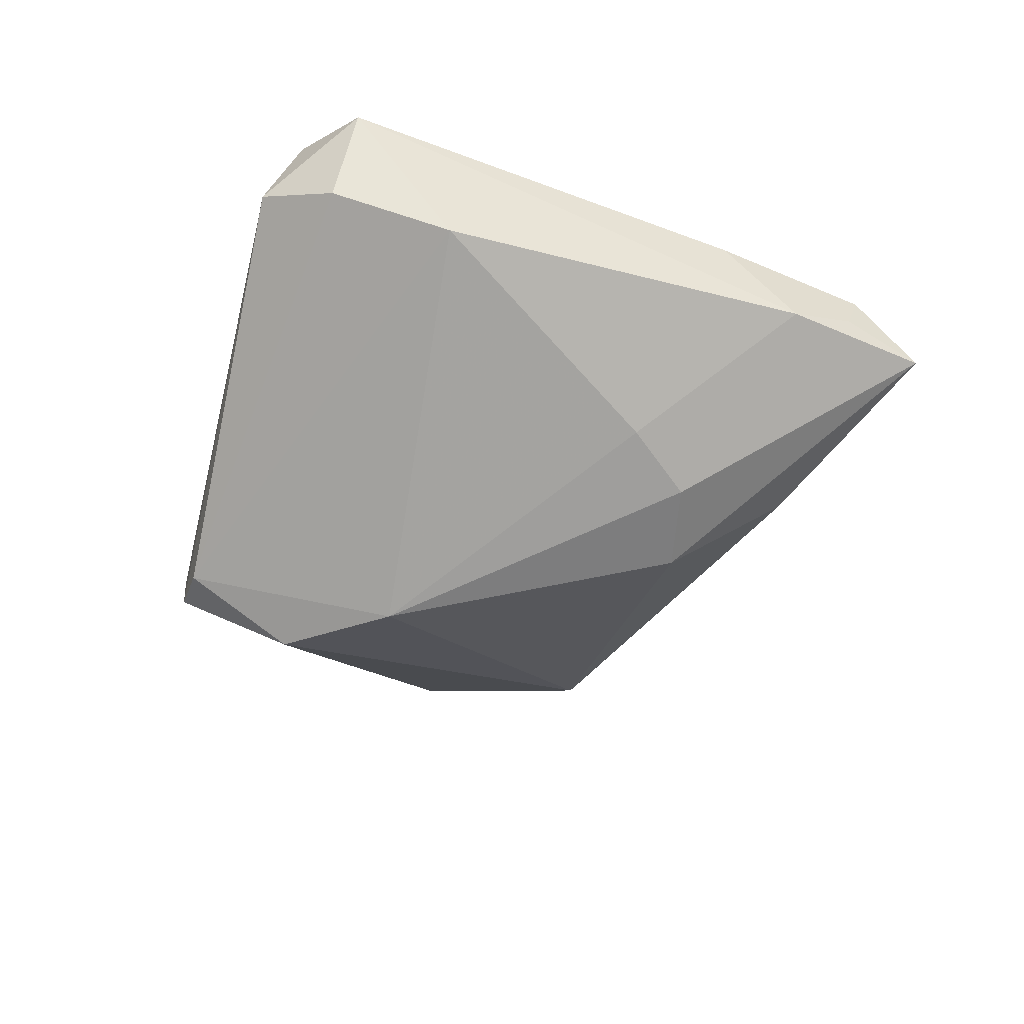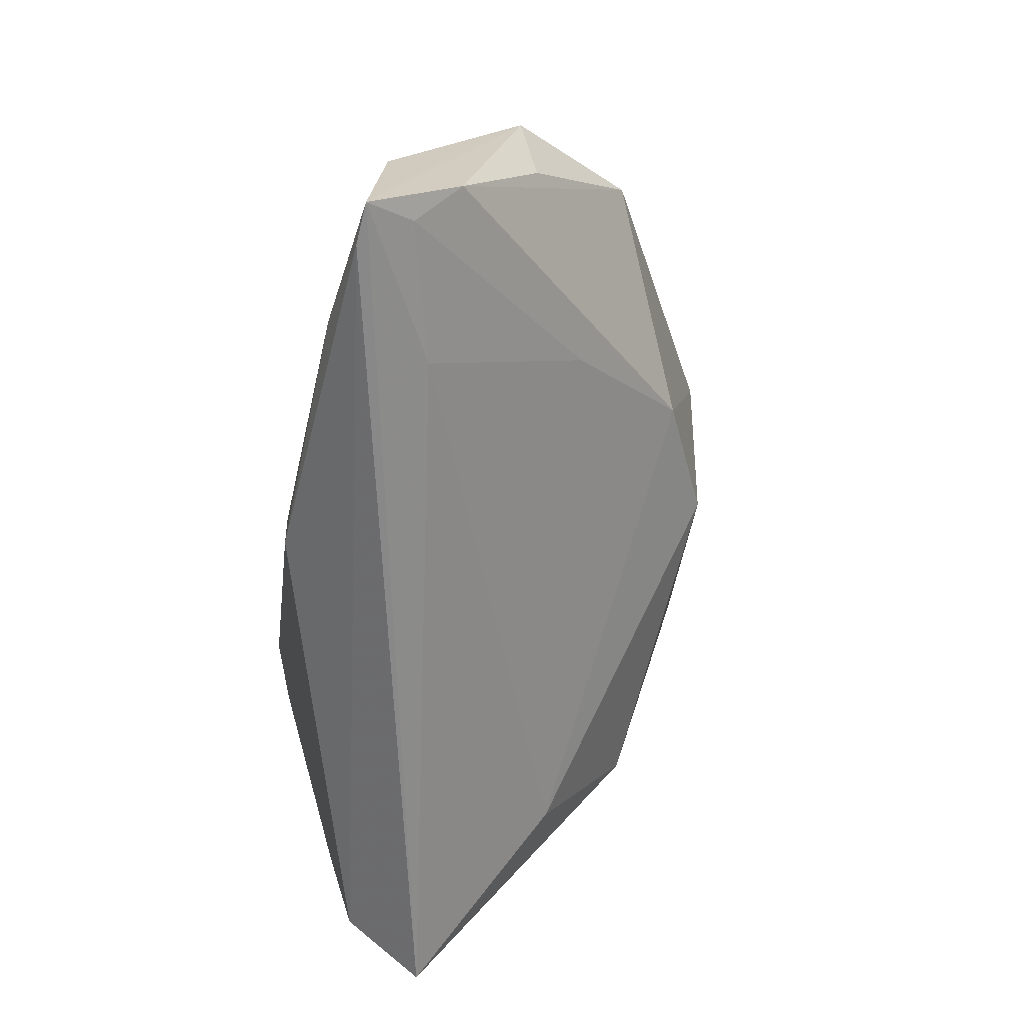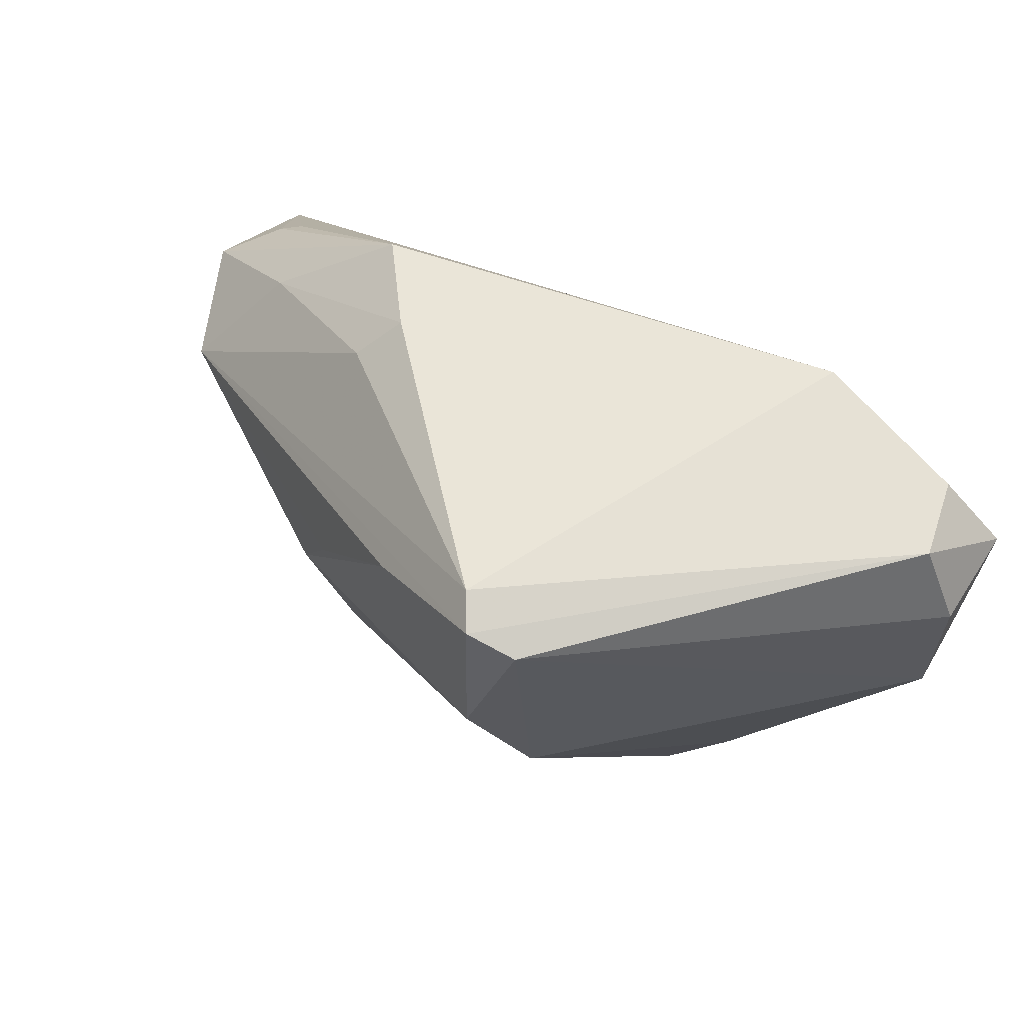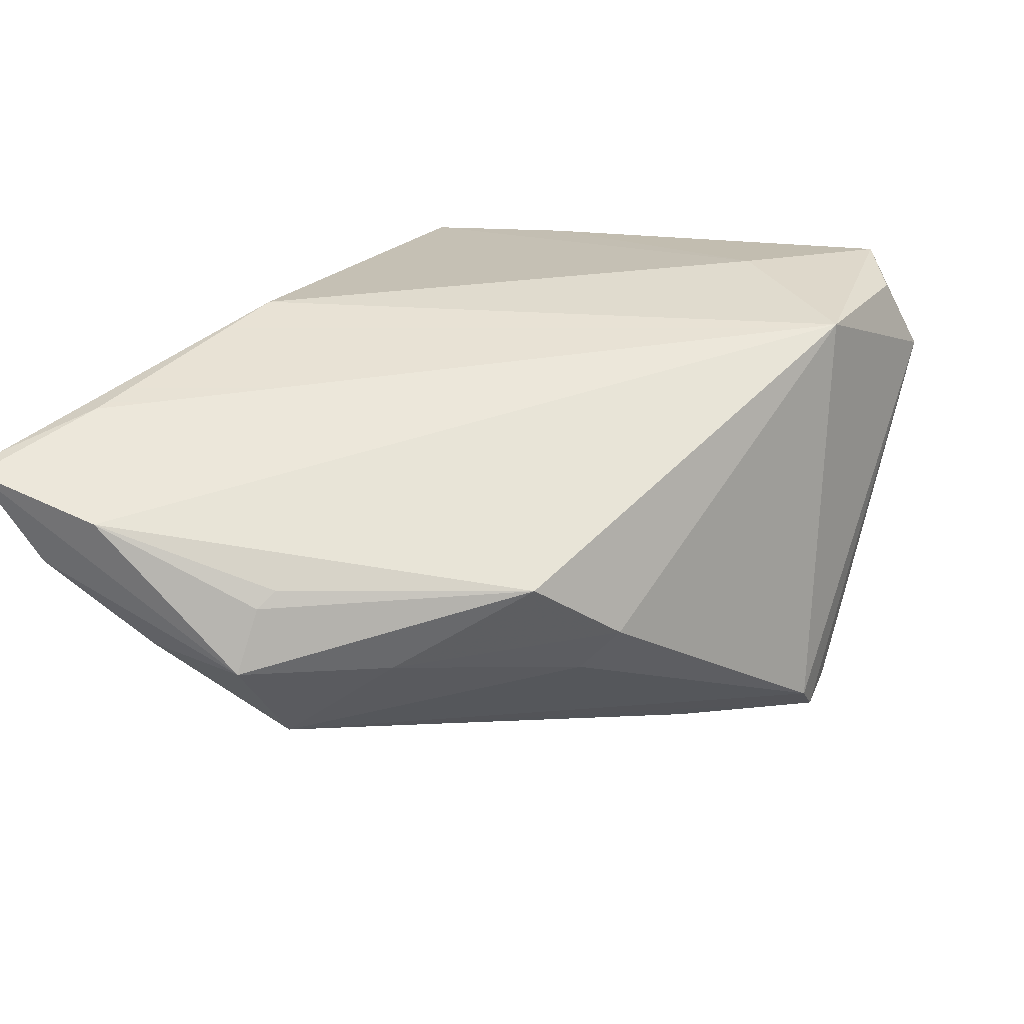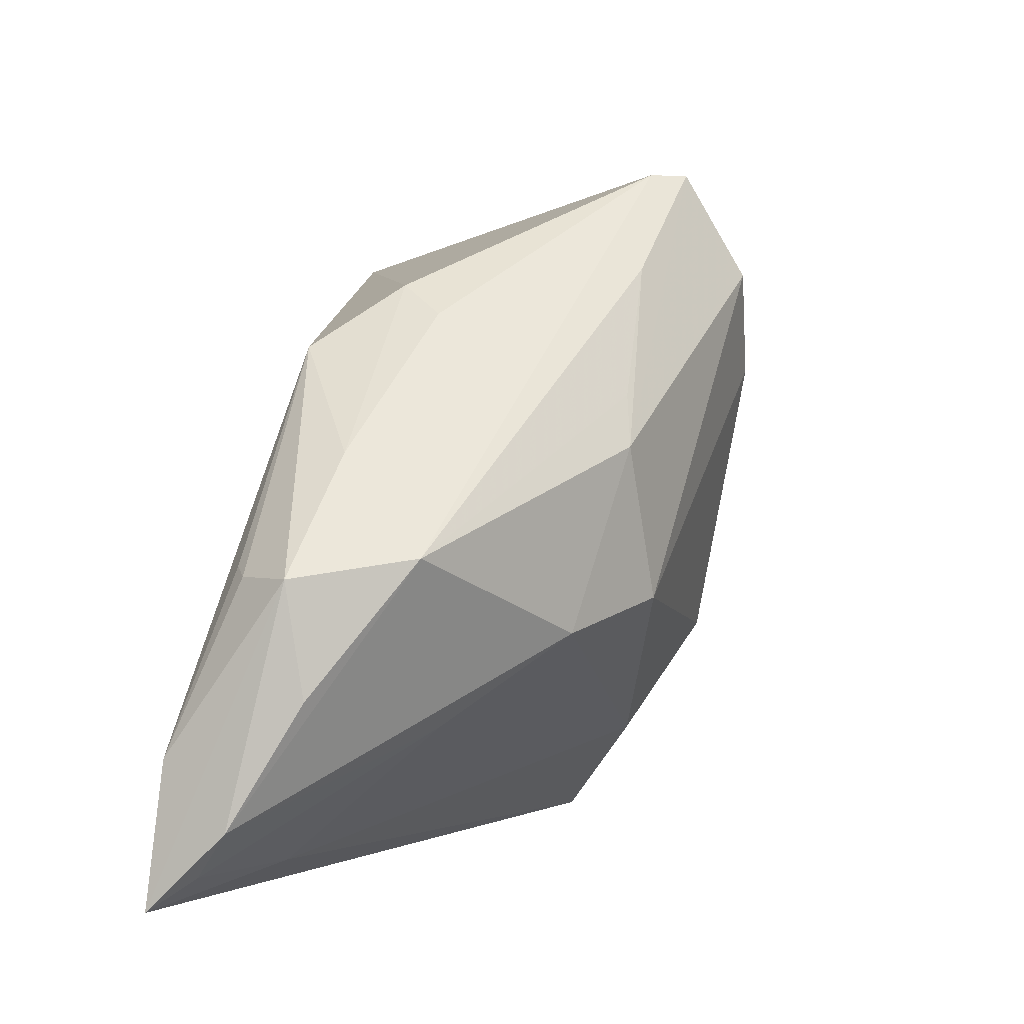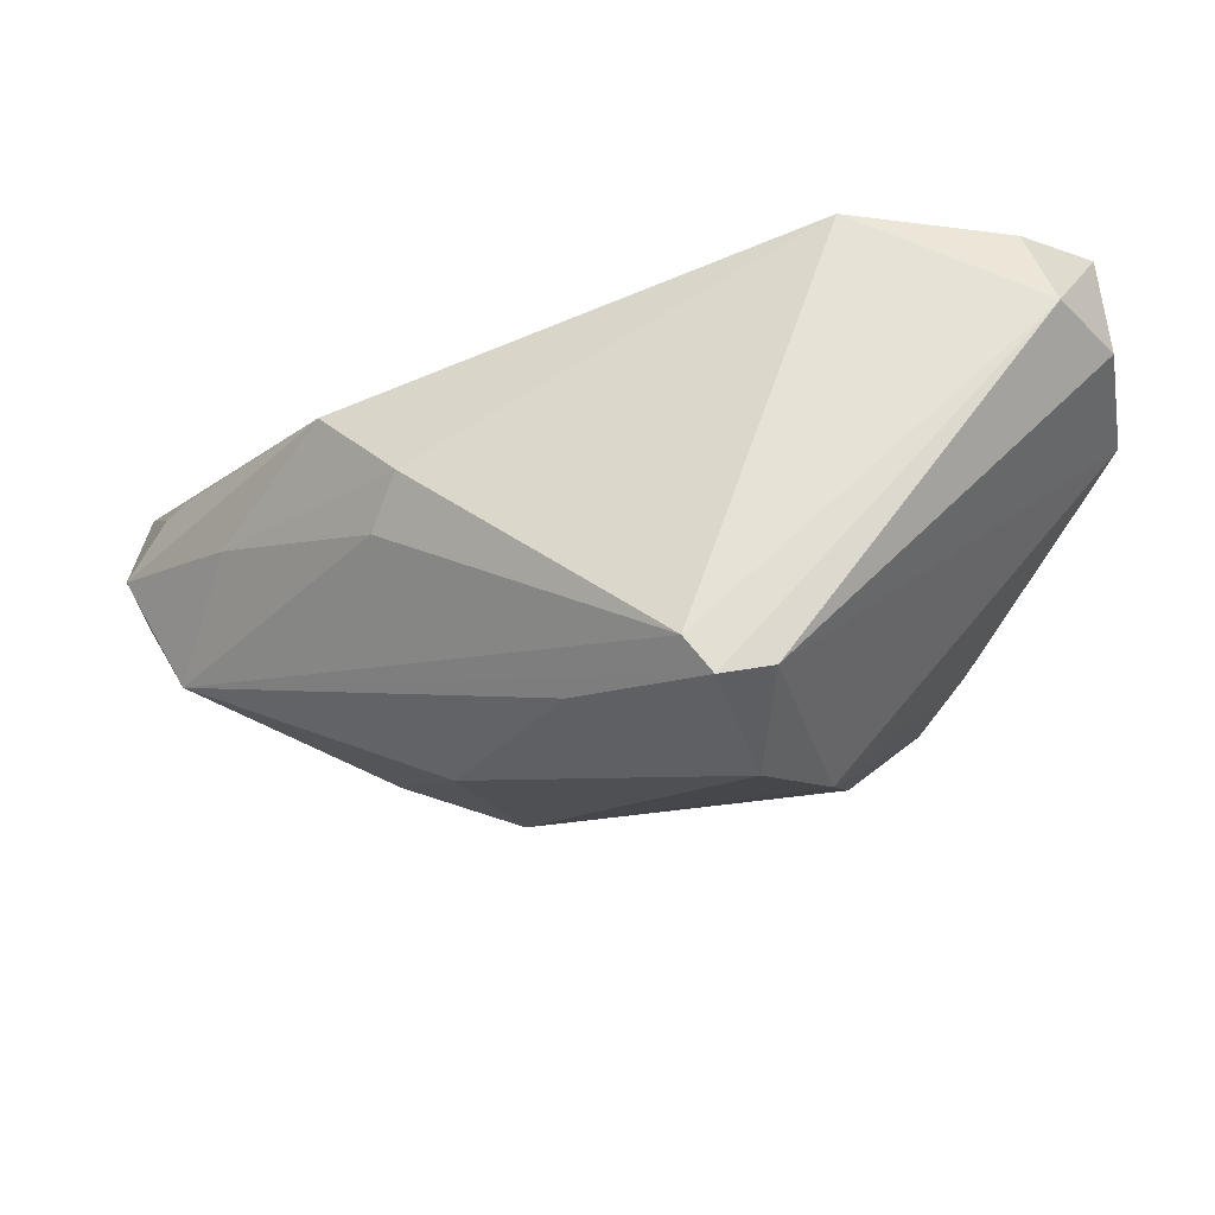
<metadata>
{"format":"obj","ext":"obj","renderer":"f3d","projection":"perspective","resolution":1024,"background":"white","views":[{"elev":-28.7,"azim":-100.1,"up":"+Z"},{"elev":-62.0,"azim":77.7,"up":"+Y"},{"elev":78.8,"azim":-147.6,"up":"+Y"},{"elev":40.6,"azim":120.8,"up":"+Z"},{"elev":0.9,"azim":105.8,"up":"+Y"},{"elev":72.1,"azim":174.1,"up":"+Y"}]}
</metadata>
<code>
v -0.02869 -0.01368 -0.01842
v 0.03592 -0.02268 -0.005597
v -0.03513 -0.03485 0.006254
v 0.02671 0.0237 -0.002511
v 0.04793 -0.004634 0.01338
v 0.0277 -0.01264 -0.01859
v -0.04816 0.01693 0.001265
v -0.02108 0.03323 0.02217
v 0.009705 0.02985 -0.02259
v -0.03368 -0.00729 -0.01387
v 0.04295 0.00765 0.003013
v -0.009093 0.04164 -0.0248
v -0.007316 0.03026 -0.03182
v 0.04019 -0.03574 0.02217
v -0.04015 0.03757 0.00914
v 0.05119 -0.04128 0.02094
v -0.03829 0.03326 0.01801
v -0.0197 -0.02838 -0.01406
v 0.01144 -0.03101 0.02217
v 0.0312 0.01987 0.01165
v 0.05429 -0.0185 0.00342
v 0.01475 -0.009184 -0.02514
v -0.04637 0.02753 0.01717
v 0.05564 -0.04107 0.02082
v -0.04613 0.03002 0.006191
v -0.003393 0.0425 -0.02533
v -0.0008459 0.04242 -0.02142
v -0.03638 -0.04128 -0.002266
v 0.04926 -0.00356 -0.007733
v 0.03874 -0.03774 0.0114
v 0.05609 -0.03228 0.01153
v -0.03113 0.01617 0.0201
v -0.01506 0.01865 -0.0308
v 0.05495 -0.005665 0.005305
v -0.02034 -0.01438 -0.02341
v -0.03954 -0.01738 0.009008
v 0.02128 0.008434 -0.02381
v -0.04126 -0.02506 -0.0003384
v 0.02365 0.02734 0.002525
v -0.03775 -0.03284 0.001824
v 0.01883 0.01444 -0.02289
v 0.05029 -0.005656 0.01188
v 0.05442 -0.02488 0.01924
v 0.05339 -0.03752 0.01578
f 30 24 28
f 28 24 16
f 14 8 19
f 14 16 24
f 19 16 14
f 32 8 23
f 19 8 32
f 23 36 32
f 35 33 22
f 28 16 3
f 3 16 19
f 19 32 3
f 3 32 36
f 29 31 6
f 38 3 36
f 38 36 23
f 23 7 38
f 28 35 18
f 18 35 22
f 22 6 18
f 18 30 28
f 10 7 33
f 10 38 7
f 22 33 13
f 39 8 20
f 20 11 39
f 24 31 34
f 29 11 34
f 34 11 20
f 24 30 44
f 44 31 24
f 28 3 40
f 40 38 28
f 3 38 40
f 1 35 28
f 28 38 1
f 38 10 1
f 33 35 1
f 1 10 33
f 23 8 17
f 17 15 23
f 8 15 17
f 25 7 23
f 23 15 25
f 22 13 37
f 37 6 22
f 29 6 37
f 37 13 26
f 8 39 27
f 27 15 8
f 26 15 27
f 29 26 27
f 24 34 43
f 43 14 24
f 8 14 43
f 20 8 43
f 21 31 29
f 29 34 21
f 21 34 31
f 2 6 31
f 31 44 2
f 2 44 30
f 30 18 2
f 2 18 6
f 26 13 12
f 12 15 26
f 12 25 15
f 12 13 33
f 33 7 12
f 7 25 12
f 9 26 29
f 9 37 26
f 4 39 11
f 4 27 39
f 4 11 29
f 29 27 4
f 42 43 34
f 42 34 20
f 29 37 41
f 41 9 29
f 37 9 41
f 20 43 5
f 5 42 20
f 43 42 5

</code>
